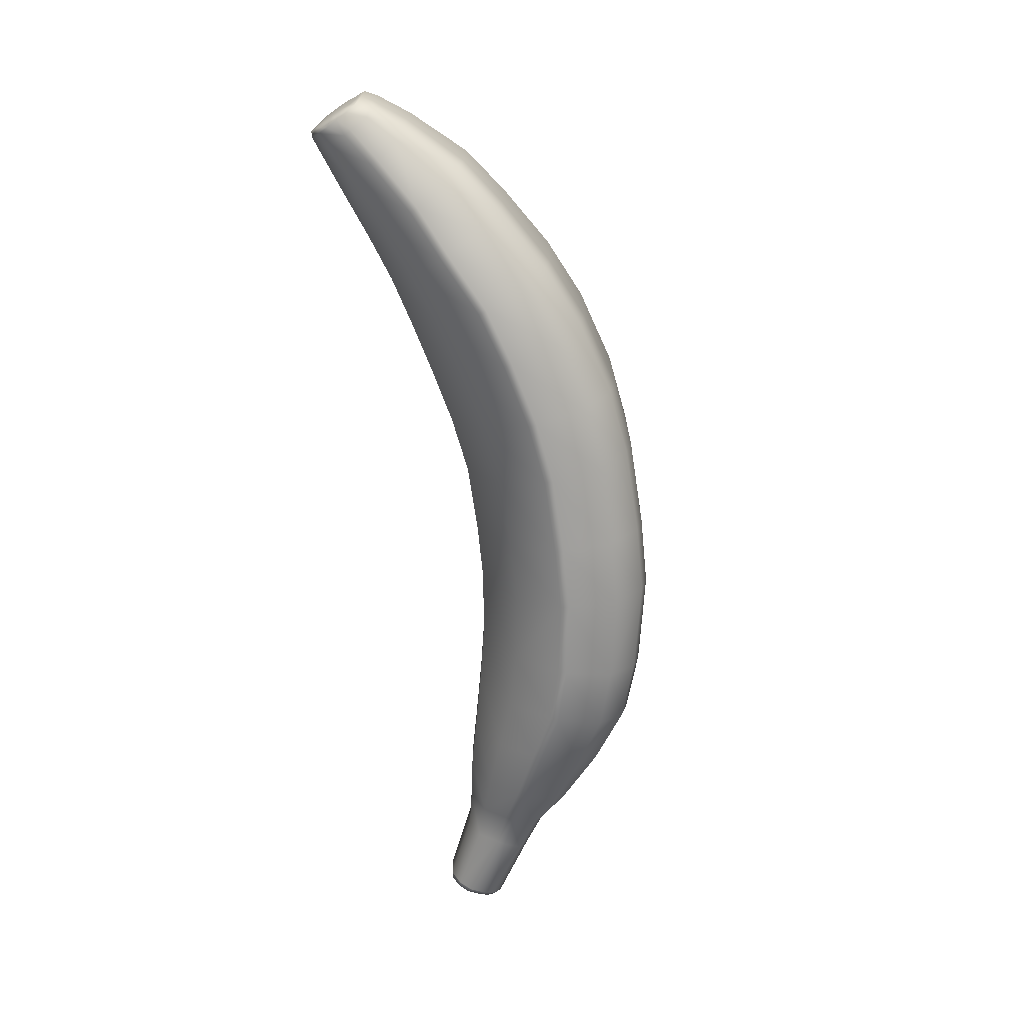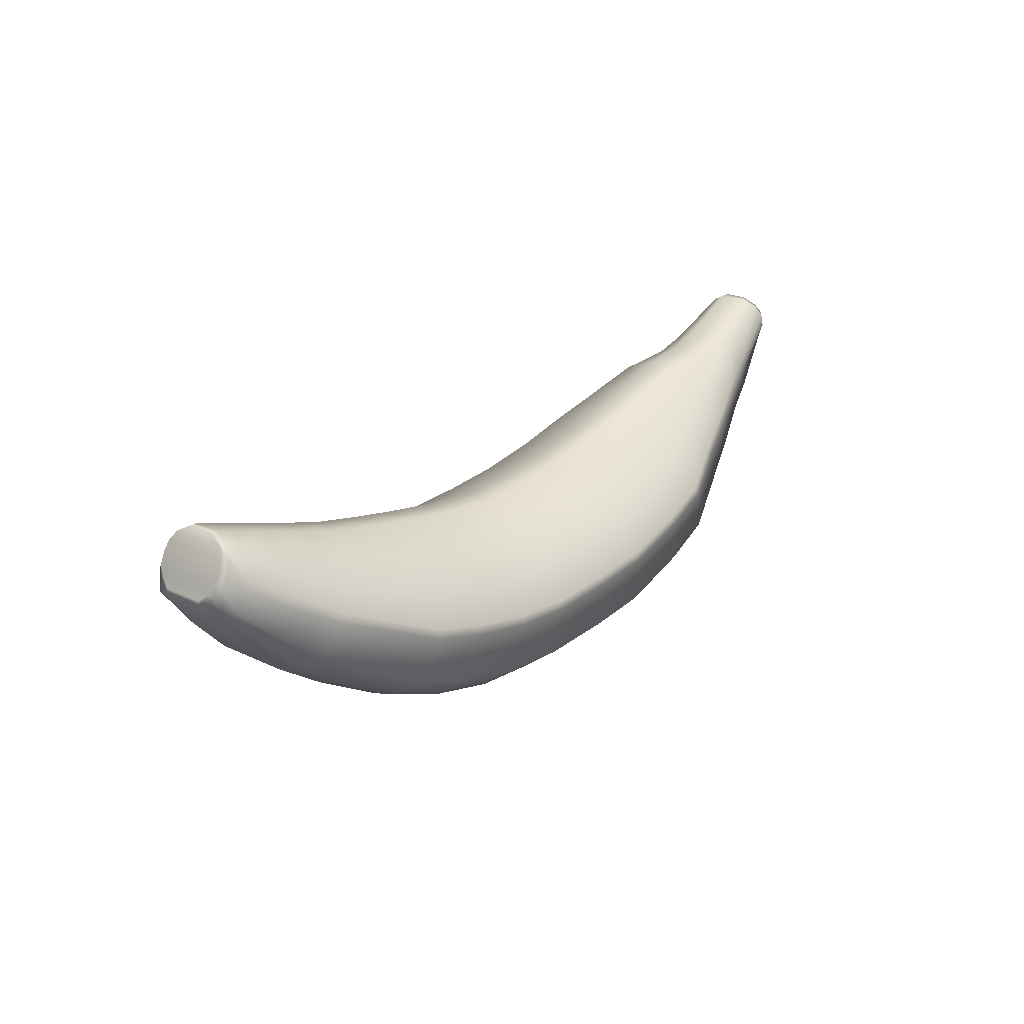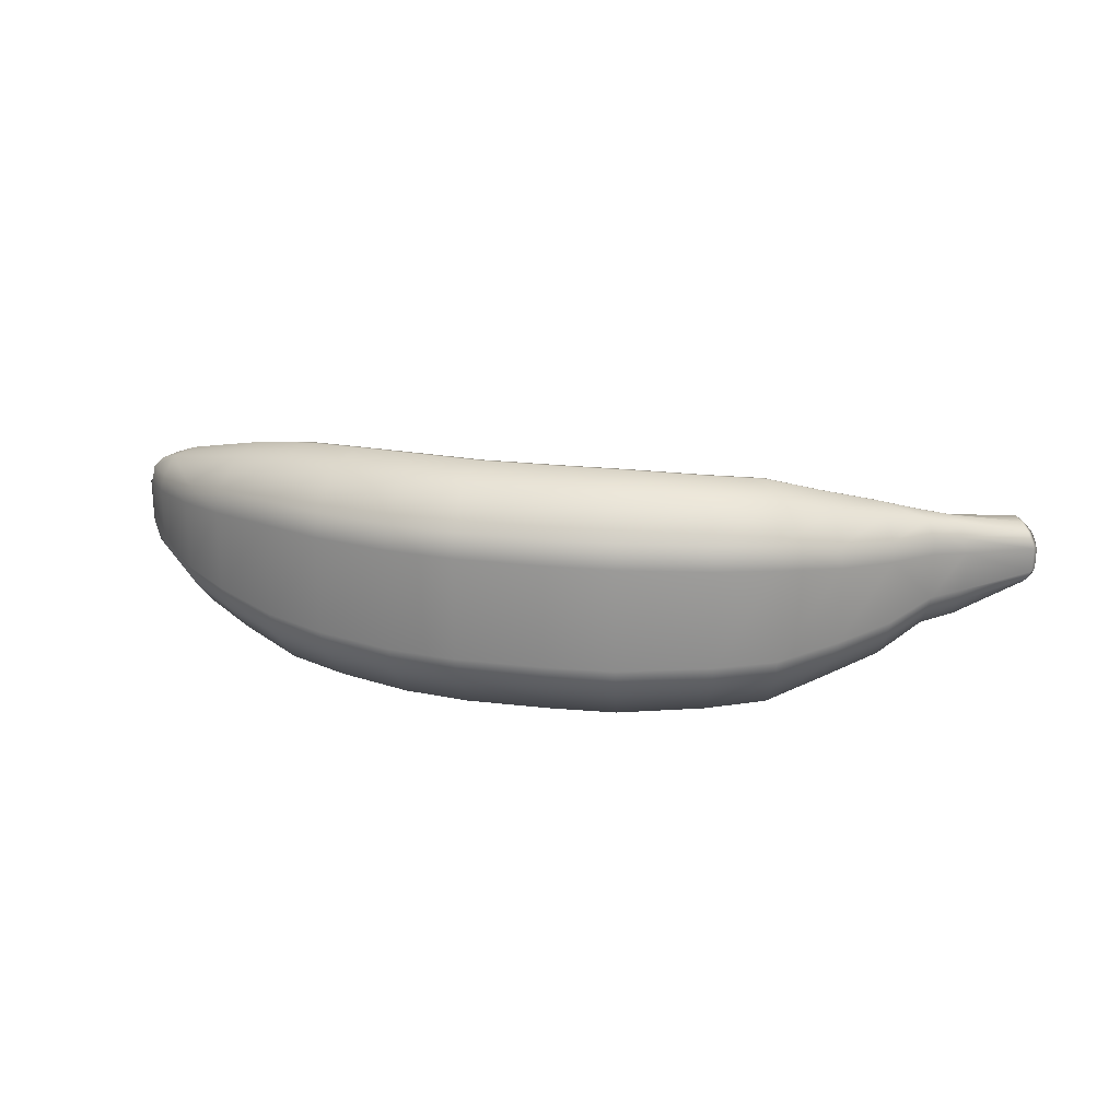
<metadata>
{"format":"obj","ext":"obj","renderer":"f3d","projection":"perspective","resolution":1024,"background":"white","views":[{"elev":-70.2,"azim":-81.3,"up":"+Z"},{"elev":24.2,"azim":-51.7,"up":"+Y"},{"elev":22.8,"azim":11.5,"up":"+Z"}]}
</metadata>
<code>
g Banana_GP
v -2.857 0.7647 0.1687
v -2.904 0.8472 0.1414
v -2.861 0.8988 0.2239
v -2.839 0.7847 0.2819
v -2.709 0.5661 0.1829
v -2.827 0.957 0.2664
v -2.692 0.6022 0.2926
v -2.39 0.232 0.2433
v -2.375 0.2699 0.3724
v -2.078 0.01268 0.276
v -2.616 0.645 0.4282
v -2.784 0.8177 0.3401
v -2.716 0.939 0.349
v -2.789 1.031 0.27
v -2.744 1.106 0.2539
v -2.524 0.798 0.4456
v -2.685 0.9877 0.3327
v -2.71 1.17 0.2042
v -2.064 0.05093 0.427
v -1.645 -0.244 0.3249
v -1.634 -0.2049 0.4811
v -1.228 -0.4275 0.3377
v -1.22 -0.387 0.4978
v -0.7171 -0.5695 0.349
v -0.713 -0.5281 0.5127
v -0.2642 -0.6244 0.3508
v -0.2619 -0.5829 0.515
v 0.322 -0.6248 0.3508
v 0.3212 -0.5833 0.5149
v 0.782 -0.5991 0.3489
v 0.7791 -0.5576 0.5126
v 1.389 -0.4642 0.3317
v 1.381 -0.4235 0.4898
v 1.782 -0.3241 0.3168
v 1.773 -0.2837 0.4699
v 2.146 -0.07818 0.2607
v 2.13 -0.0421 0.3964
v 2.46 0.2004 0.2167
v 2.449 0.24 0.3371
v 2.714 0.4408 0.193
v 2.702 0.4795 0.2925
v 2.917 0.5875 0.1603
v 2.887 0.6089 0.2554
v 3.359 0.8742 0.1119
v 3.347 0.8977 0.1601
v 3.323 0.9363 0.2063
v 2.867 0.6395 0.3528
v 2.656 0.514 0.4076
v 2.819 0.7548 0.3575
v 3.278 1.008 0.2506
v 2.389 0.321 0.4931
v 2.06 0.09166 0.5866
v 2.317 0.5198 0.5129
v 1.703 -0.1215 0.6984
v 2.795 0.8066 0.3421
v 3.235 1.088 0.261
v 3.186 1.167 0.2176
v 2.6 0.6558 0.4189
v 2.751 0.9406 0.2762
v 3.145 1.225 0.1219
v 2.577 0.7087 0.4042
v 1.975 0.354 0.6156
v 1.317 -0.248 0.7299
v 2.296 0.5736 0.4974
v 1.947 0.4035 0.6027
v 1.619 0.1749 0.7353
v 2.238 0.7743 0.3812
v 2.525 0.867 0.3234
v 1.595 0.2272 0.722
v 2.707 1.014 0.1367
v 0.7538 -0.3633 0.7632
v 0.3094 -0.3864 0.7667
v 0.7235 -0.02816 0.8046
v 1.239 0.0646 0.7701
v -0.2421 -0.3871 0.7667
v 1.225 0.1199 0.7561
v 2.707 1.014 -0.08175
v 3.145 1.225 -0.06698
v 3.186 1.167 -0.164
v 0.718 0.02882 0.7906
v 0.2952 -0.04828 0.8083
v -0.6781 -0.3337 0.7635
v 0.2936 0.008684 0.7944
v -0.2184 -0.05013 0.8083
v -1.154 -0.2104 0.7419
v -0.214 0.006859 0.7944
v -0.636 0.001608 0.8051
v -1.554 -0.05911 0.7143
v -0.6285 0.0584 0.791
v -1.075 0.1035 0.7829
v -1.969 0.1719 0.6323
v -1.058 0.1581 0.7692
v -1.457 0.2176 0.7516
v -2.283 0.3609 0.5466
v -1.854 0.4187 0.664
v -2.174 0.5718 0.5701
v -1.438 0.2722 0.7379
v -1.823 0.4665 0.6509
v -2.484 0.8397 0.4344
v -2.146 0.6218 0.5556
v -2.409 1.009 0.3355
v -2.628 1.124 0.2618
v -2.57 1.195 0.105
v -2.677 1.234 0.09094
v -2.677 1.234 -0.09094
v -2.334 1.112 0.1046
v -2.57 1.195 -0.105
v -2.71 1.17 -0.2054
v -1.731 0.6998 0.4926
v -2.056 0.8321 0.4234
v -1.965 0.9774 0.105
v -2.334 1.112 -0.1055
v -1.638 0.8682 0.105
v -1.363 0.5577 0.5557
v -1.965 0.9774 -0.105
v -2.409 1.008 -0.337
v -2.628 1.124 -0.2632
v -1.288 0.7789 0.105
v -0.9971 0.4598 0.5784
v -2.685 0.9877 -0.3327
v -2.744 1.106 -0.2539
v -2.789 1.031 -0.27
v -2.484 0.8397 -0.4345
v -2.716 0.939 -0.349
v -2.827 0.957 -0.2669
v -1.638 0.8682 -0.105
v -0.5921 0.37 0.5942
v -0.1918 0.3182 0.5966
v 0.2816 0.3195 0.5967
v 0.692 0.3394 0.5939
v 1.163 0.4166 0.5689
v 0.6656 0.5859 0.105
v 0.2695 0.5664 0.105
v -0.1694 0.5655 0.105
v -0.5553 0.6175 0.105
v 1.531 0.5113 0.5441
v -0.9354 0.6973 0.105
v -1.288 0.7789 -0.105
v -0.9354 0.6973 -0.105
v -0.5553 0.6175 -0.105
v 1.889 0.6445 0.4576
v -0.1694 0.5655 -0.105
v 0.2695 0.5664 -0.105
v -1.363 0.5577 -0.5571
v -0.9971 0.4598 -0.5763
v -0.592 0.37 -0.5899
v -0.1918 0.3182 -0.5935
v 0.2816 0.3195 -0.5935
v -1.731 0.6998 -0.494
v -2.056 0.8321 -0.4248
v -2.146 0.6218 -0.5556
v -1.823 0.4665 -0.6509
v -1.438 0.2722 -0.7379
v -2.524 0.798 -0.4456
v -2.174 0.5716 -0.5701
v -2.616 0.645 -0.4288
v -1.058 0.1581 -0.7644
v -1.854 0.4187 -0.664
v -2.784 0.8177 -0.3407
v -2.839 0.7847 -0.2819
v -2.861 0.8988 -0.2239
v -2.904 0.8472 -0.1414
v -2.692 0.6022 -0.2926
v -2.857 0.7647 -0.1685
v -2.857 0.7647 0.1687
v -2.904 0.8472 0.1414
v -2.709 0.5661 0.1829
v -2.709 0.5661 -0.1827
v -2.39 0.232 0.2433
v -2.375 0.2699 -0.3724
v -2.39 0.232 -0.2432
v -2.078 0.01268 0.276
v -2.283 0.3608 -0.5472
v -2.078 0.01268 -0.2841
v -1.645 -0.244 0.3249
v -2.064 0.05093 -0.427
v -1.969 0.1719 -0.6329
v -1.645 -0.244 -0.3247
v -1.228 -0.4275 0.3377
v -1.634 -0.2049 -0.4811
v -1.554 -0.05911 -0.7149
v -1.228 -0.4275 -0.3375
v -0.7171 -0.5695 0.349
v -1.22 -0.387 -0.4976
v -1.457 0.2176 -0.7515
v -0.7171 -0.5695 -0.3483
v -0.2642 -0.6244 0.3508
v -0.713 -0.5281 -0.5114
v -1.154 -0.2104 -0.7399
v -1.075 0.1035 -0.7782
v -0.2642 -0.6244 -0.3502
v 0.322 -0.6248 0.3508
v -0.2619 -0.5829 -0.5141
v -0.6781 -0.3337 -0.759
v -0.6285 0.05839 -0.7832
v 0.3221 -0.6248 -0.3502
v 0.782 -0.5991 0.3489
v 0.3213 -0.5833 -0.514
v -0.2421 -0.3871 -0.7633
v -0.636 0.001599 -0.7972
v -0.2139 0.006848 -0.7881
v -0.2183 -0.05014 -0.802
v 0.2936 0.008678 -0.7881
v 0.3094 -0.3864 -0.7633
v 0.779 -0.5576 -0.5125
v 0.2952 -0.04828 -0.802
v 0.7179 0.0288 -0.7873
v 0.7538 -0.3633 -0.762
v 0.7234 -0.02811 -0.8014
v 0.782 -0.5991 -0.3487
v 1.317 -0.248 -0.7305
v 1.389 -0.4642 -0.3316
v 1.389 -0.4642 0.3317
v 1.782 -0.3241 0.3168
v 1.381 -0.4235 -0.4898
v 1.782 -0.3242 -0.3166
v 2.146 -0.07818 0.2607
v 1.773 -0.2838 -0.4699
v 2.146 -0.07818 -0.2605
v 2.46 0.2004 0.2167
v 2.13 -0.0421 -0.3964
v 1.703 -0.1215 -0.699
v 1.239 0.0646 -0.7701
v 1.225 0.1199 -0.7561
v 2.46 0.2004 -0.2165
v 2.449 0.24 -0.3371
v 2.06 0.09166 -0.5872
v 1.619 0.1749 -0.7353
v 1.595 0.2272 -0.722
v 1.163 0.4166 -0.5703
v 2.714 0.4409 -0.1153
v 2.714 0.4408 0.193
v 2.917 0.5875 0.1603
v 2.702 0.4795 -0.215
v 0.6919 0.3393 -0.5929
v 0.6656 0.5859 -0.105
v 1.1 0.6491 0.105
v 1.1 0.6491 -0.105
v 1.467 0.7311 0.105
v 1.531 0.5113 -0.5456
v 1.467 0.7311 -0.105
v 1.83 0.8209 0.105
v 1.947 0.4035 -0.6027
v 1.889 0.6445 -0.459
v 1.83 0.8209 -0.1051
v 2.18 0.9099 0.105
v 1.975 0.354 -0.6156
v 2.296 0.5736 -0.4974
v 2.238 0.7743 -0.3826
v 2.18 0.91 -0.105
v 2.472 0.9626 0.1427
v 2.472 0.963 -0.06523
v 2.525 0.8673 -0.2473
v 2.751 0.9406 -0.2227
v 2.795 0.8066 -0.2872
v 3.235 1.088 -0.206
v 2.576 0.7088 -0.3266
v 2.819 0.7548 -0.3026
v 3.278 1.008 -0.1956
v 3.323 0.9363 -0.1519
v 2.317 0.5198 -0.5129
v 2.6 0.6559 -0.3413
v 2.867 0.6395 -0.2985
v 2.389 0.321 -0.4937
v 2.656 0.514 -0.3306
v 2.887 0.6089 -0.2005
v 3.347 0.8977 -0.1053
v 2.917 0.5875 -0.1052
v 3.359 0.8742 -0.05703
v 3.359 0.8742 0.1119
v -2.847 0.9864 -0.2337
v -2.861 0.8988 -0.2239
v -2.827 0.957 -0.2669
v -2.789 1.031 -0.27
v -2.817 1.055 -0.2364
v -2.744 1.106 -0.2539
v -2.87 0.9263 -0.196
v -2.898 0.8747 -0.1326
v -2.904 0.8472 -0.1414
v -2.898 0.8747 0.1326
v -2.904 0.8472 0.1414
v -2.87 0.9263 0.196
v -2.861 0.8988 0.2239
v -2.847 0.9864 0.2332
v -2.827 0.957 0.2664
v -2.789 1.031 0.27
v -2.817 1.055 0.2364
v -2.78 1.129 0.2223
v -2.744 1.106 0.2539
v -2.78 1.129 -0.2223
v -2.746 1.188 0.1787
v -2.71 1.17 0.2042
v -2.677 1.234 0.09094
v -2.746 1.188 -0.1799
v -2.71 1.17 -0.2054
v -2.677 1.234 -0.09094
v -2.716 1.234 -0.08994
v -2.716 1.234 0.08994
v 3.351 0.9782 0.1844
v 3.347 0.8977 0.1601
v 3.323 0.9363 0.2063
v 3.278 1.008 0.2506
v 3.306 1.047 0.22
v 3.235 1.088 0.261
v 3.373 0.9347 0.141
v 3.386 0.9121 0.09837
v 3.359 0.8742 0.1119
v 3.386 0.9121 -0.04355
v 3.359 0.8742 -0.05703
v 3.373 0.9347 -0.08624
v 3.347 0.8977 -0.1053
v 3.351 0.9782 -0.13
v 3.323 0.9363 -0.1519
v 3.278 1.008 -0.1956
v 3.306 1.047 -0.1651
v 3.268 1.118 -0.1731
v 3.235 1.088 -0.206
v 3.268 1.118 0.228
v 3.232 1.179 -0.1365
v 3.186 1.167 -0.164
v 3.145 1.225 -0.06698
v 3.232 1.179 0.1901
v 3.186 1.167 0.2176
v 3.145 1.225 0.1219
v 3.205 1.228 0.1079
v 3.205 1.228 -0.05298
g Banana_GP_0
f 3 2 1
f 4 3 1
f 4 1 5
f 6 3 4
f 7 4 5
f 7 5 8
f 9 7 8
f 9 8 10
f 4 7 11
f 11 7 9
f 12 6 4
f 12 4 11
f 12 13 6
f 13 14 6
f 15 14 13
f 13 12 16
f 12 11 16
f 17 15 13
f 17 13 16
f 18 15 17
f 19 9 10
f 10 20 19
f 20 21 19
f 20 22 21
f 22 23 21
f 22 24 23
f 24 25 23
f 25 24 26
f 27 25 26
f 27 26 28
f 29 27 28
f 28 30 29
f 30 31 29
f 31 30 32
f 33 31 32
f 33 32 34
f 35 33 34
f 34 36 35
f 36 37 35
f 36 38 37
f 38 39 37
f 39 38 40
f 41 39 40
f 41 40 42
f 43 41 42
f 42 44 43
f 44 45 43
f 43 45 46
f 41 43 47
f 47 43 46
f 39 41 48
f 48 41 47
f 47 46 49
f 48 47 49
f 46 50 49
f 39 51 37
f 51 39 48
f 51 52 37
f 37 52 35
f 51 48 53
f 51 53 52
f 52 54 35
f 35 54 33
f 49 50 55
f 50 56 55
f 55 56 57
f 58 48 49
f 48 58 53
f 59 55 57
f 59 57 60
f 55 61 49
f 61 58 49
f 61 55 59
f 53 62 52
f 52 62 54
f 54 63 33
f 31 33 63
f 64 53 58
f 61 64 58
f 53 64 65
f 62 53 65
f 62 66 54
f 54 66 63
f 67 64 61
f 64 67 65
f 68 61 59
f 68 67 61
f 62 65 69
f 66 62 69
f 68 59 70
f 70 59 60
f 71 31 63
f 31 71 29
f 71 72 29
f 29 72 27
f 71 63 73
f 71 73 72
f 66 74 63
f 63 74 73
f 72 75 27
f 27 75 25
f 76 74 66
f 69 76 66
f 70 60 77
f 60 78 77
f 77 78 79
f 80 73 74
f 76 80 74
f 73 81 72
f 72 81 75
f 75 82 25
f 25 82 23
f 73 80 83
f 81 73 83
f 81 84 75
f 75 84 82
f 82 85 23
f 23 85 21
f 83 86 81
f 86 84 81
f 84 87 82
f 82 87 85
f 85 88 21
f 21 88 19
f 86 89 84
f 89 87 84
f 87 90 85
f 85 90 88
f 88 91 19
f 19 91 9
f 87 89 92
f 90 87 92
f 90 93 88
f 88 93 91
f 91 94 9
f 94 11 9
f 91 95 94
f 93 95 91
f 94 96 11
f 95 96 94
f 96 16 11
f 93 90 97
f 90 92 97
f 95 93 98
f 93 97 98
f 99 16 96
f 99 17 16
f 100 96 95
f 100 99 96
f 98 100 95
f 17 99 101
f 101 99 100
f 102 17 101
f 102 18 17
f 102 103 18
f 103 104 18
f 105 104 103
f 103 102 106
f 102 101 106
f 107 105 103
f 103 106 107
f 108 105 107
f 98 109 100
f 110 101 100
f 109 110 100
f 111 106 101
f 110 111 101
f 106 112 107
f 112 106 111
f 113 111 110
f 109 113 110
f 114 109 98
f 97 114 98
f 115 112 111
f 115 111 113
f 112 116 107
f 116 112 115
f 117 108 107
f 116 117 107
f 118 113 109
f 114 118 109
f 119 114 97
f 92 119 97
f 117 120 108
f 120 121 108
f 122 121 120
f 123 120 117
f 116 123 117
f 124 122 120
f 124 120 123
f 125 122 124
f 126 113 118
f 126 115 113
f 127 119 92
f 89 127 92
f 128 127 89
f 86 128 89
f 128 86 129
f 86 83 129
f 130 129 83
f 80 130 83
f 130 80 131
f 80 76 131
f 130 132 129
f 130 131 132
f 128 129 133
f 132 133 129
f 128 134 127
f 134 128 133
f 127 135 119
f 134 135 127
f 136 131 76
f 69 136 76
f 135 137 119
f 119 137 114
f 137 118 114
f 118 137 138
f 138 126 118
f 137 135 139
f 137 139 138
f 140 135 134
f 135 140 139
f 141 136 69
f 65 141 69
f 67 141 65
f 142 140 134
f 142 134 133
f 143 142 133
f 133 132 143
f 138 144 126
f 139 145 138
f 145 144 138
f 140 146 139
f 146 145 139
f 140 142 147
f 146 140 147
f 142 143 148
f 147 142 148
f 144 149 126
f 126 149 115
f 149 150 115
f 150 116 115
f 150 151 116
f 151 123 116
f 149 152 150
f 152 151 150
f 144 153 149
f 153 152 149
f 154 123 151
f 154 124 123
f 155 151 152
f 155 154 151
f 124 154 156
f 156 154 155
f 157 153 144
f 145 157 144
f 158 152 153
f 158 155 152
f 159 124 156
f 159 125 124
f 159 160 125
f 160 161 125
f 162 161 160
f 160 159 163
f 159 156 163
f 164 162 160
f 164 160 163
f 162 164 165
f 166 162 165
f 165 164 167
f 164 168 167
f 168 164 163
f 167 168 169
f 170 163 156
f 168 163 170
f 168 171 169
f 171 168 170
f 169 171 172
f 173 170 156
f 173 156 155
f 171 174 172
f 172 174 175
f 171 170 176
f 176 170 173
f 174 171 176
f 177 173 155
f 177 176 173
f 158 177 155
f 174 178 175
f 175 178 179
f 176 180 174
f 180 176 177
f 180 178 174
f 181 177 158
f 181 180 177
f 178 182 179
f 179 182 183
f 180 184 178
f 184 180 181
f 184 182 178
f 185 181 158
f 185 158 153
f 153 157 185
f 182 186 183
f 183 186 187
f 184 188 182
f 188 186 182
f 189 184 181
f 189 181 185
f 188 184 189
f 157 190 185
f 190 189 185
f 186 191 187
f 187 191 192
f 186 188 193
f 191 186 193
f 194 188 189
f 194 189 190
f 188 194 193
f 157 195 190
f 195 157 145
f 146 195 145
f 191 196 192
f 192 196 197
f 193 198 191
f 198 196 191
f 194 199 193
f 193 199 198
f 200 194 190
f 195 200 190
f 194 200 199
f 195 146 201
f 200 195 201
f 146 147 201
f 200 202 199
f 202 200 201
f 201 147 203
f 201 203 202
f 147 148 203
f 199 204 198
f 199 202 204
f 198 205 196
f 198 204 205
f 203 206 202
f 202 206 204
f 203 148 207
f 203 207 206
f 204 206 208
f 204 208 205
f 206 209 208
f 207 209 206
f 205 210 196
f 196 210 197
f 208 211 205
f 208 209 211
f 210 212 197
f 212 213 197
f 213 212 214
f 210 205 215
f 211 215 205
f 212 210 215
f 212 216 214
f 214 216 217
f 212 215 218
f 218 215 211
f 216 212 218
f 216 219 217
f 217 219 220
f 218 221 216
f 221 219 216
f 222 218 211
f 221 218 222
f 222 211 223
f 209 223 211
f 223 209 224
f 209 207 224
f 219 225 220
f 221 226 219
f 226 225 219
f 227 221 222
f 226 221 227
f 228 222 223
f 227 222 228
f 223 224 229
f 228 223 229
f 230 224 207
f 229 224 230
f 225 231 220
f 231 232 220
f 232 231 233
f 225 226 234
f 231 225 234
f 235 230 207
f 148 235 207
f 148 143 235
f 143 236 235
f 235 236 230
f 132 236 143
f 236 132 237
f 131 237 132
f 236 238 230
f 238 236 237
f 239 237 131
f 238 237 239
f 136 239 131
f 240 230 238
f 240 229 230
f 241 238 239
f 241 240 238
f 242 239 136
f 241 239 242
f 141 242 136
f 243 229 240
f 228 229 243
f 244 240 241
f 244 243 240
f 245 241 242
f 245 244 241
f 246 242 141
f 242 246 245
f 67 246 141
f 247 228 243
f 247 227 228
f 248 243 244
f 243 248 247
f 249 244 245
f 249 248 244
f 246 250 245
f 250 249 245
f 251 246 67
f 250 246 251
f 68 251 67
f 251 68 70
f 252 251 70
f 252 250 251
f 77 252 70
f 249 250 253
f 250 252 253
f 249 253 248
f 252 77 254
f 253 252 254
f 254 77 79
f 254 79 255
f 253 254 255
f 79 256 255
f 253 257 248
f 257 253 255
f 255 256 258
f 256 259 258
f 258 259 260
f 261 248 257
f 248 261 247
f 262 257 255
f 258 262 255
f 262 261 257
f 263 258 260
f 262 258 263
f 261 264 247
f 264 227 247
f 264 226 227
f 261 262 265
f 264 261 265
f 264 265 226
f 265 262 263
f 265 234 226
f 263 260 266
f 265 263 266
f 234 265 266
f 260 267 266
f 231 234 266
f 266 267 268
f 268 231 266
f 267 269 268
f 231 268 233
f 268 269 233
f 269 270 233
f 273 272 271
f 273 271 274
f 271 275 274
f 274 275 276
f 272 277 271
f 278 277 272
f 279 278 272
f 280 278 279
f 277 278 280
f 281 280 279
f 282 280 281
f 282 277 280
f 283 282 281
f 282 284 277
f 284 282 283
f 284 271 277
f 285 284 283
f 285 286 284
f 284 287 271
f 286 287 284
f 287 275 271
f 288 287 286
f 287 288 275
f 289 288 286
f 288 290 275
f 275 290 276
f 291 288 289
f 288 291 290
f 292 291 289
f 292 293 291
f 276 290 294
f 291 294 290
f 295 276 294
f 295 294 296
f 296 297 293
f 294 297 296
f 293 298 291
f 297 298 293
f 298 297 294
f 291 298 294
f 301 300 299
f 301 299 302
f 299 303 302
f 302 303 304
f 300 305 299
f 306 305 300
f 307 306 300
f 308 306 307
f 309 308 307
f 308 310 306
f 310 308 309
f 310 305 306
f 311 310 309
f 310 312 305
f 312 310 311
f 312 299 305
f 313 312 311
f 313 314 312
f 312 315 299
f 314 315 312
f 315 303 299
f 316 315 314
f 315 316 303
f 317 316 314
f 316 318 303
f 303 318 304
f 319 316 317
f 316 319 318
f 320 319 317
f 320 321 319
f 304 318 322
f 319 322 318
f 323 304 322
f 323 322 324
f 324 325 321
f 322 325 324
f 321 326 319
f 325 326 321
f 326 325 322
f 319 326 322

</code>
